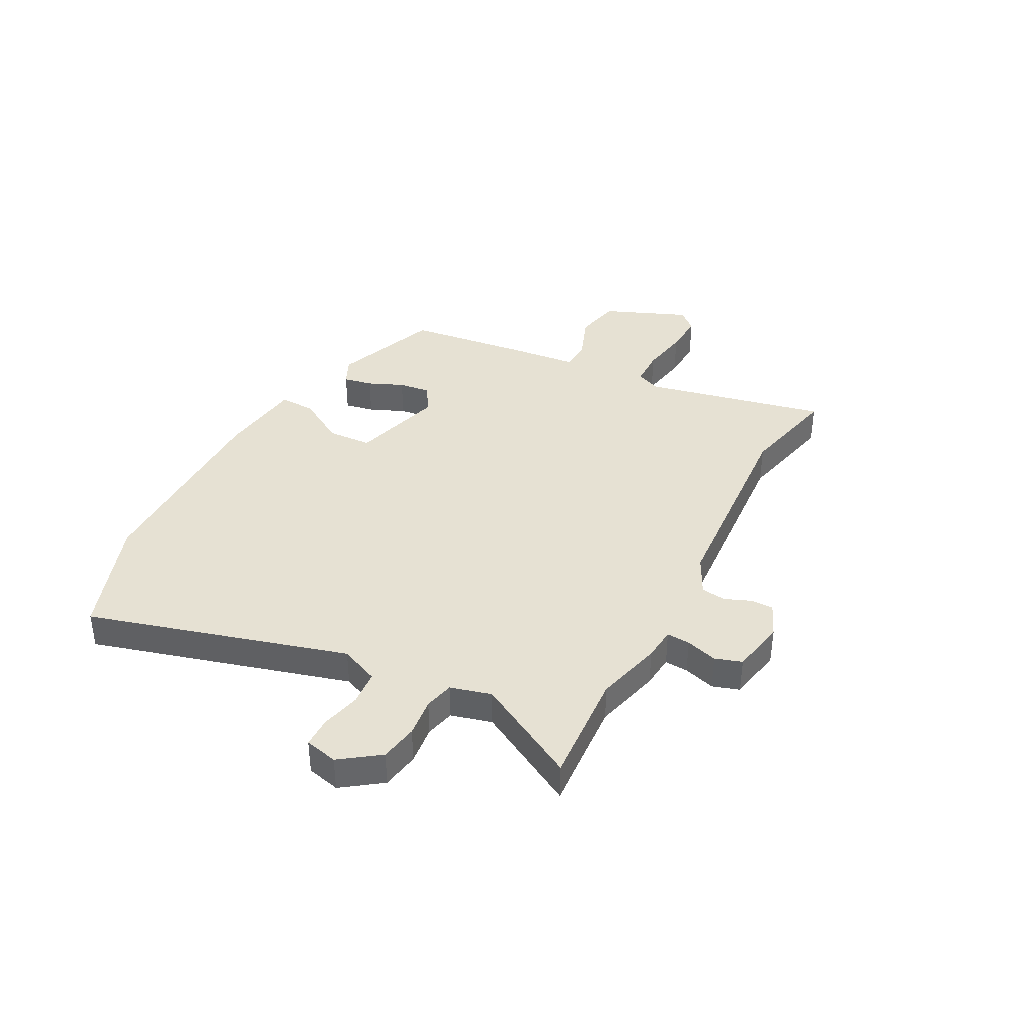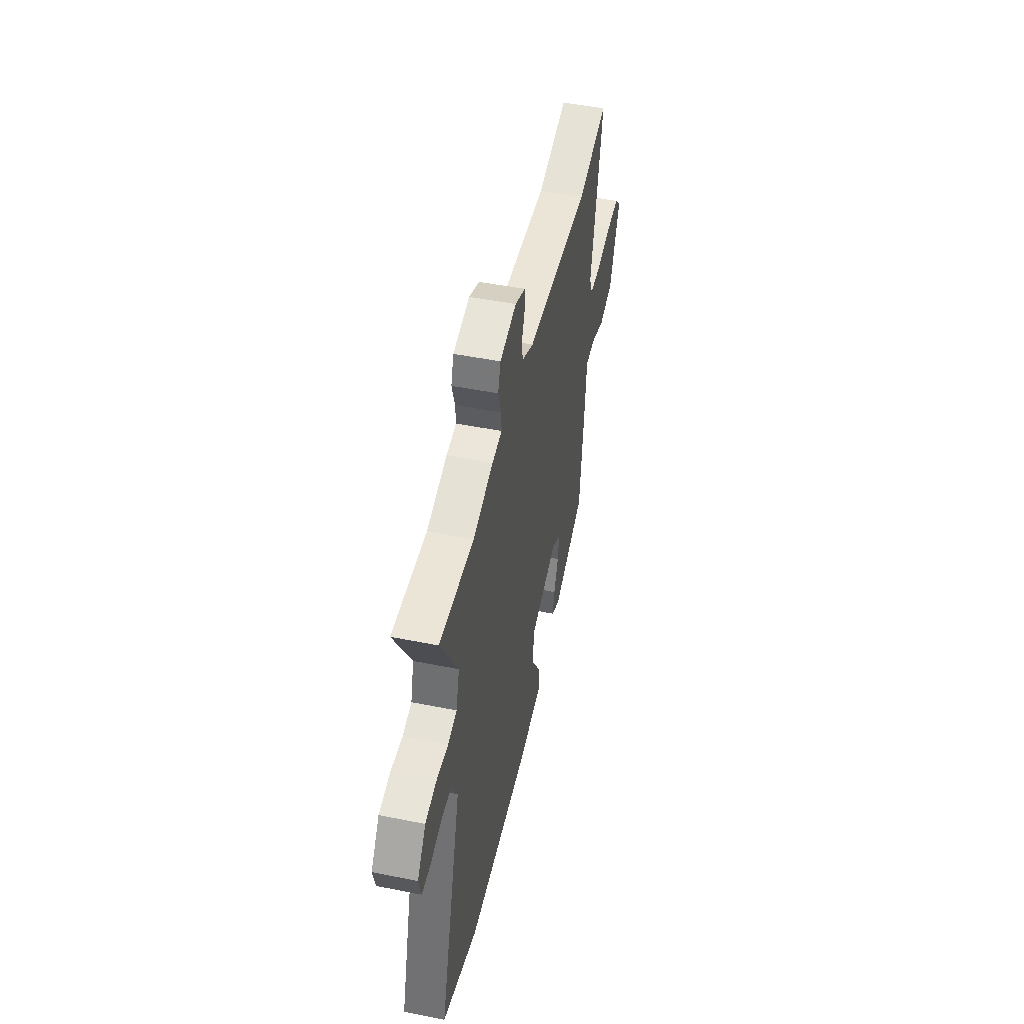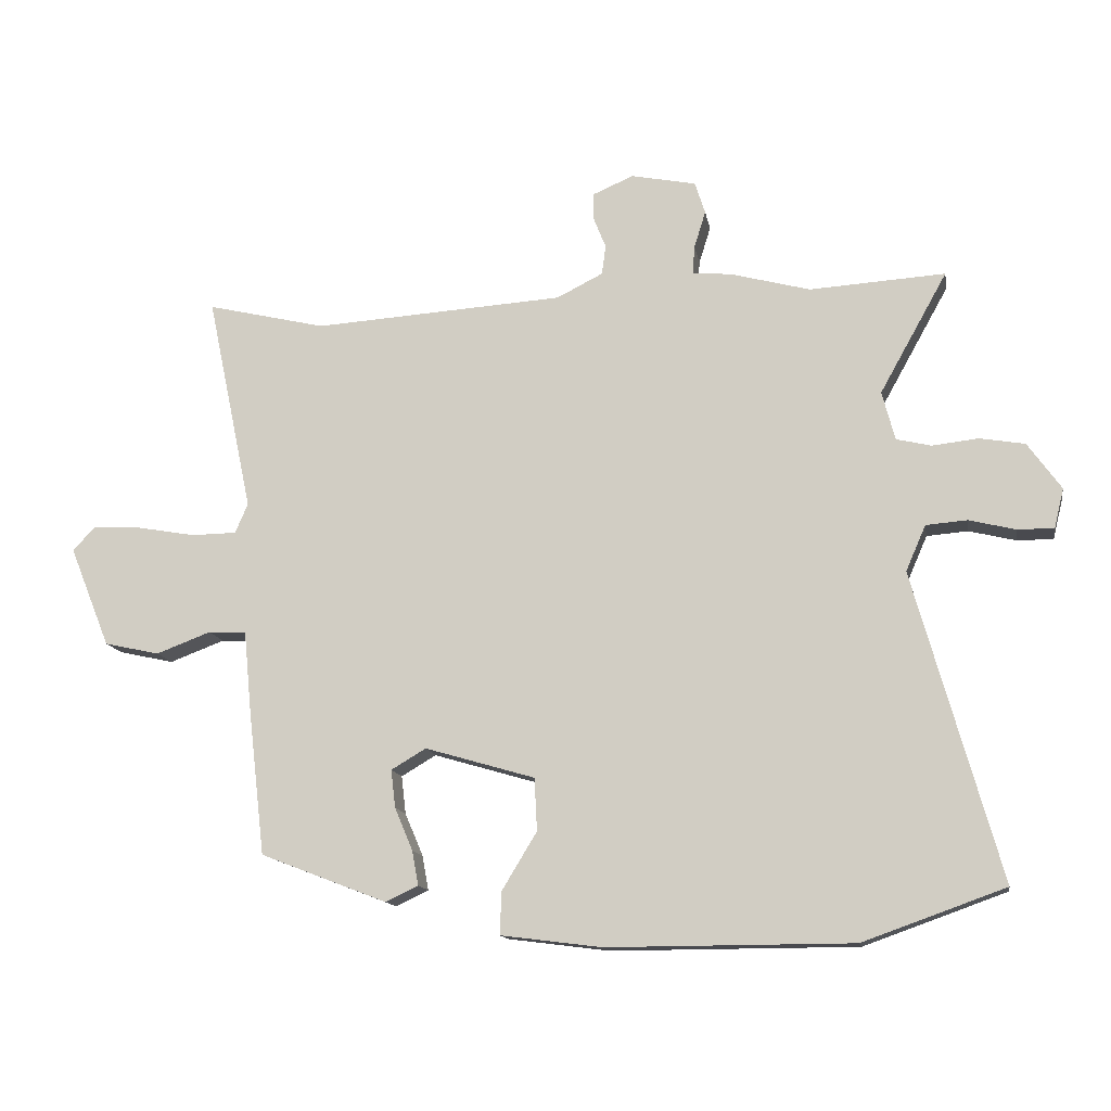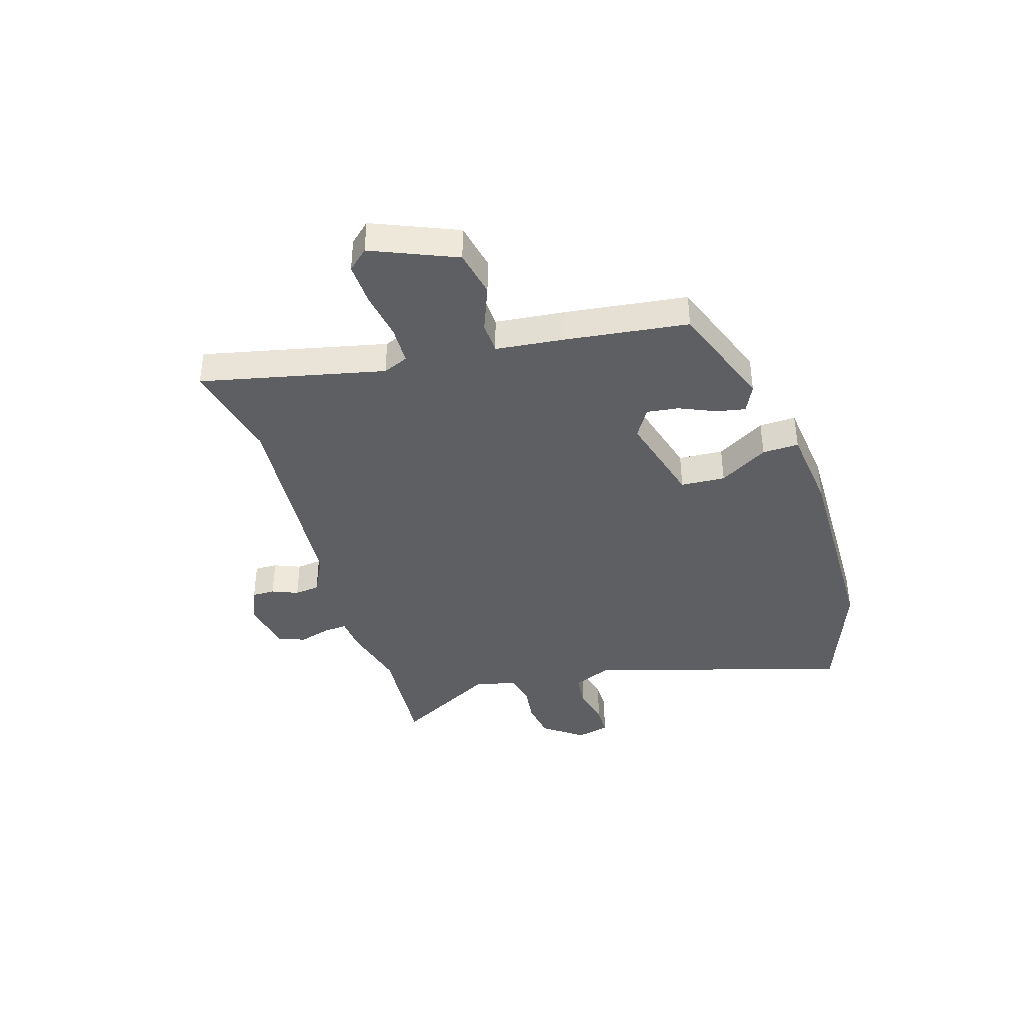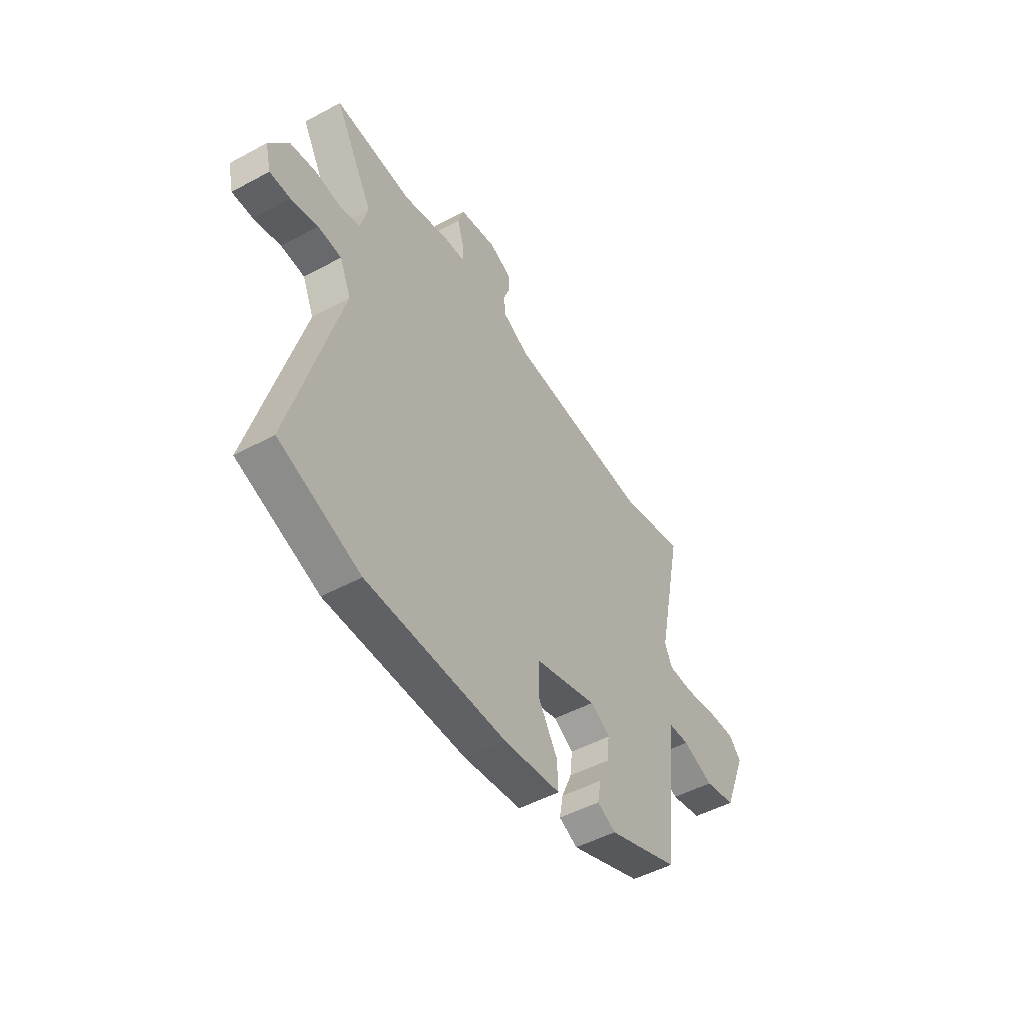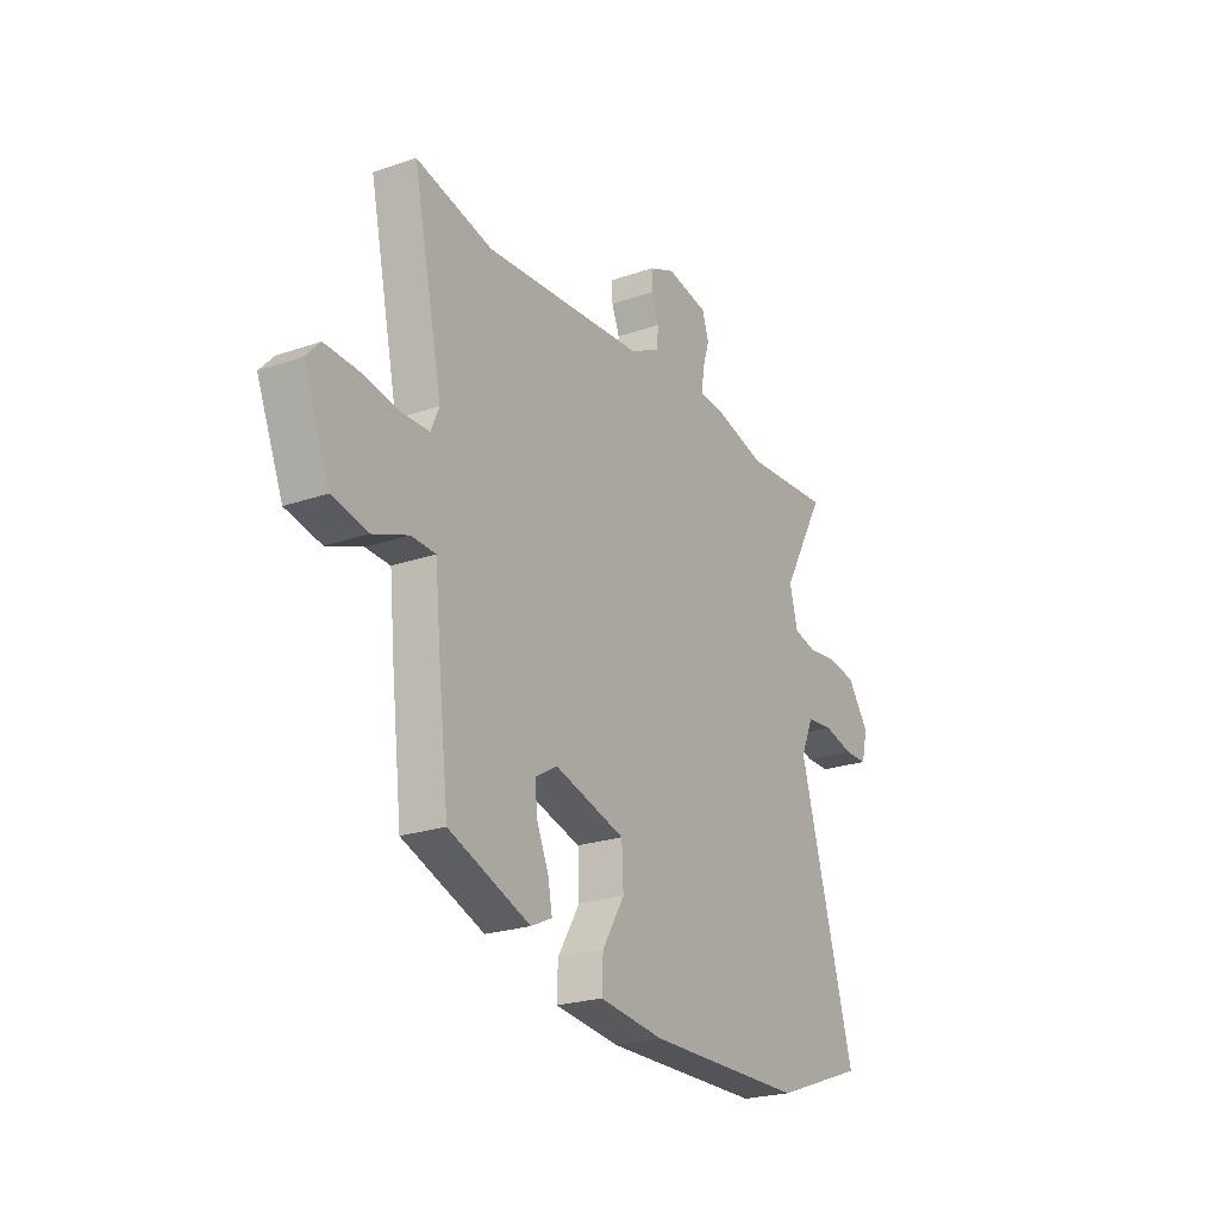
<metadata>
{"format":"obj","ext":"obj","renderer":"f3d","projection":"perspective","resolution":1024,"background":"white","views":[{"elev":38.6,"azim":-62.5,"up":"+Y"},{"elev":48.6,"azim":-77.4,"up":"+Z"},{"elev":-13.5,"azim":-170.1,"up":"+Z"},{"elev":-39.7,"azim":106.4,"up":"+Y"},{"elev":-49.1,"azim":-59.0,"up":"+Z"},{"elev":-23.2,"azim":120.4,"up":"+Z"}]}
</metadata>
<code>
v 0.41 0.07 0.479
v 0.595 0.07 0.523
v 0.524 0.07 0.185
v 0.544 0.07 0.139
v 0.614 0.07 0.138
v 0.704 0.07 0.154
v 0.781 0.07 0.158
v 0.815 0.07 0.121
v 0.752 0.07 -0.035
v 0.666 0.07 -0.054
v 0.581 0.07 -0.022
v 0.522 0.07 -0.025
v 0.51 0.07 -0.151
v 0.484 0.07 -0.377
v 0.287 0.07 -0.453
v 0.236 0.07 -0.429
v 0.246 0.07 -0.375
v 0.274 0.07 -0.309
v 0.281 0.07 -0.25
v 0.227 0.07 -0.218
v 0.056 0.07 -0.268
v 0.052 0.07 -0.35
v 0.106 0.07 -0.439
v 0.109 0.07 -0.506
v -0.048 0.07 -0.526
v -0.43 0.07 -0.525
v -0.651 0.07 -0.446
v -0.517 0.07 0.033
v -0.548 0.07 0.104
v -0.612 0.07 0.109
v -0.685 0.07 0.091
v -0.741 0.07 0.091
v -0.756 0.07 0.152
v -0.704 0.07 0.225
v -0.634 0.07 0.237
v -0.562 0.07 0.229
v -0.508 0.07 0.242
v -0.488 0.07 0.318
v -0.593 0.07 0.506
v -0.382 0.07 0.493
v -0.259 0.07 0.526
v -0.198 0.07 0.532
v -0.201 0.07 0.575
v -0.219 0.07 0.633
v -0.203 0.07 0.683
v -0.102 0.07 0.703
v -0.039 0.07 0.676
v -0.039 0.07 0.634
v -0.058 0.07 0.586
v -0.052 0.07 0.54
v 0.02 0.07 0.504
v 0.41 0 0.479
v 0.595 0 0.523
v 0.524 0 0.185
v 0.544 0 0.139
v 0.614 0 0.138
v 0.704 0 0.154
v 0.781 0 0.158
v 0.815 0 0.121
v 0.752 0 -0.035
v 0.666 0 -0.054
v 0.581 0 -0.022
v 0.522 0 -0.025
v 0.51 0 -0.151
v 0.484 0 -0.377
v 0.287 0 -0.453
v 0.236 0 -0.429
v 0.246 0 -0.375
v 0.274 0 -0.309
v 0.281 0 -0.25
v 0.227 0 -0.218
v 0.056 0 -0.268
v 0.052 0 -0.35
v 0.106 0 -0.439
v 0.109 0 -0.506
v -0.048 0 -0.526
v -0.43 0 -0.525
v -0.651 0 -0.446
v -0.517 0 0.033
v -0.548 0 0.104
v -0.612 0 0.109
v -0.685 0 0.091
v -0.741 0 0.091
v -0.756 0 0.152
v -0.704 0 0.225
v -0.634 0 0.237
v -0.562 0 0.229
v -0.508 0 0.242
v -0.488 0 0.318
v -0.593 0 0.506
v -0.382 0 0.493
v -0.259 0 0.526
v -0.198 0 0.532
v -0.201 0 0.575
v -0.219 0 0.633
v -0.203 0 0.683
v -0.102 0 0.703
v -0.039 0 0.676
v -0.039 0 0.634
v -0.058 0 0.586
v -0.052 0 0.54
v 0.02 0 0.504
f 46 47 48 49
f 46 49 50
f 43 44 45 46
f 42 43 46 50
f 40 41 42 50
f 38 39 40
f 37 38 40 50
f 33 34 35 36
f 33 36 37
f 30 31 32 33
f 29 30 33 37
f 28 29 37 50
f 22 23 24 25
f 21 22 25 26
f 15 16 17 18
f 15 18 19
f 12 13 14 15
f 12 15 19
f 8 9 10 11
f 8 11 12
f 5 6 7 8
f 4 5 8 12
f 3 4 12 19
f 1 2 3 19
f 27 28 50 51
f 21 26 27 51
f 20 21 51 1
f 1 19 20
f 100 99 98 97
f 101 100 97
f 97 96 95 94
f 101 97 94 93
f 101 93 92 91
f 91 90 89
f 101 91 89 88
f 87 86 85 84
f 88 87 84
f 84 83 82 81
f 88 84 81 80
f 101 88 80 79
f 76 75 74 73
f 77 76 73 72
f 69 68 67 66
f 70 69 66
f 66 65 64 63
f 70 66 63
f 62 61 60 59
f 63 62 59
f 59 58 57 56
f 63 59 56 55
f 70 63 55 54
f 70 54 53 52
f 102 101 79 78
f 102 78 77 72
f 52 102 72 71
f 71 70 52
f 1 52 53 2
f 2 53 54 3
f 3 54 55 4
f 4 55 56 5
f 5 56 57 6
f 6 57 58 7
f 7 58 59 8
f 8 59 60 9
f 9 60 61 10
f 10 61 62 11
f 11 62 63 12
f 12 63 64 13
f 13 64 65 14
f 14 65 66 15
f 15 66 67 16
f 16 67 68 17
f 17 68 69 18
f 18 69 70 19
f 19 70 71 20
f 20 71 72 21
f 21 72 73 22
f 22 73 74 23
f 23 74 75 24
f 24 75 76 25
f 25 76 77 26
f 26 77 78 27
f 27 78 79 28
f 28 79 80 29
f 29 80 81 30
f 30 81 82 31
f 31 82 83 32
f 32 83 84 33
f 33 84 85 34
f 34 85 86 35
f 35 86 87 36
f 36 87 88 37
f 37 88 89 38
f 38 89 90 39
f 39 90 91 40
f 40 91 92 41
f 41 92 93 42
f 42 93 94 43
f 43 94 95 44
f 44 95 96 45
f 45 96 97 46
f 46 97 98 47
f 47 98 99 48
f 48 99 100 49
f 49 100 101 50
f 50 101 102 51
f 51 102 52 1

</code>
